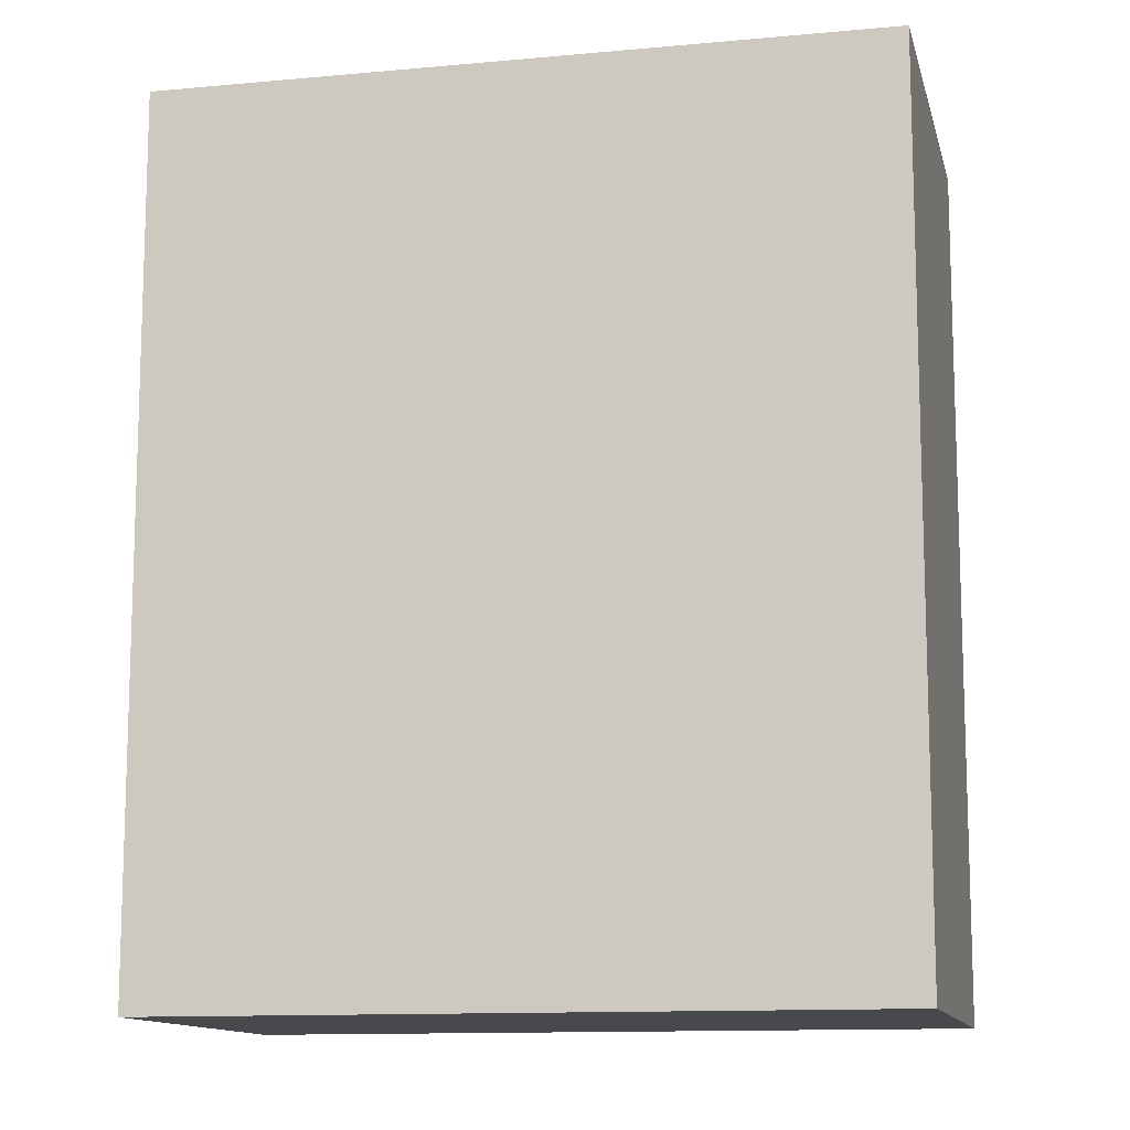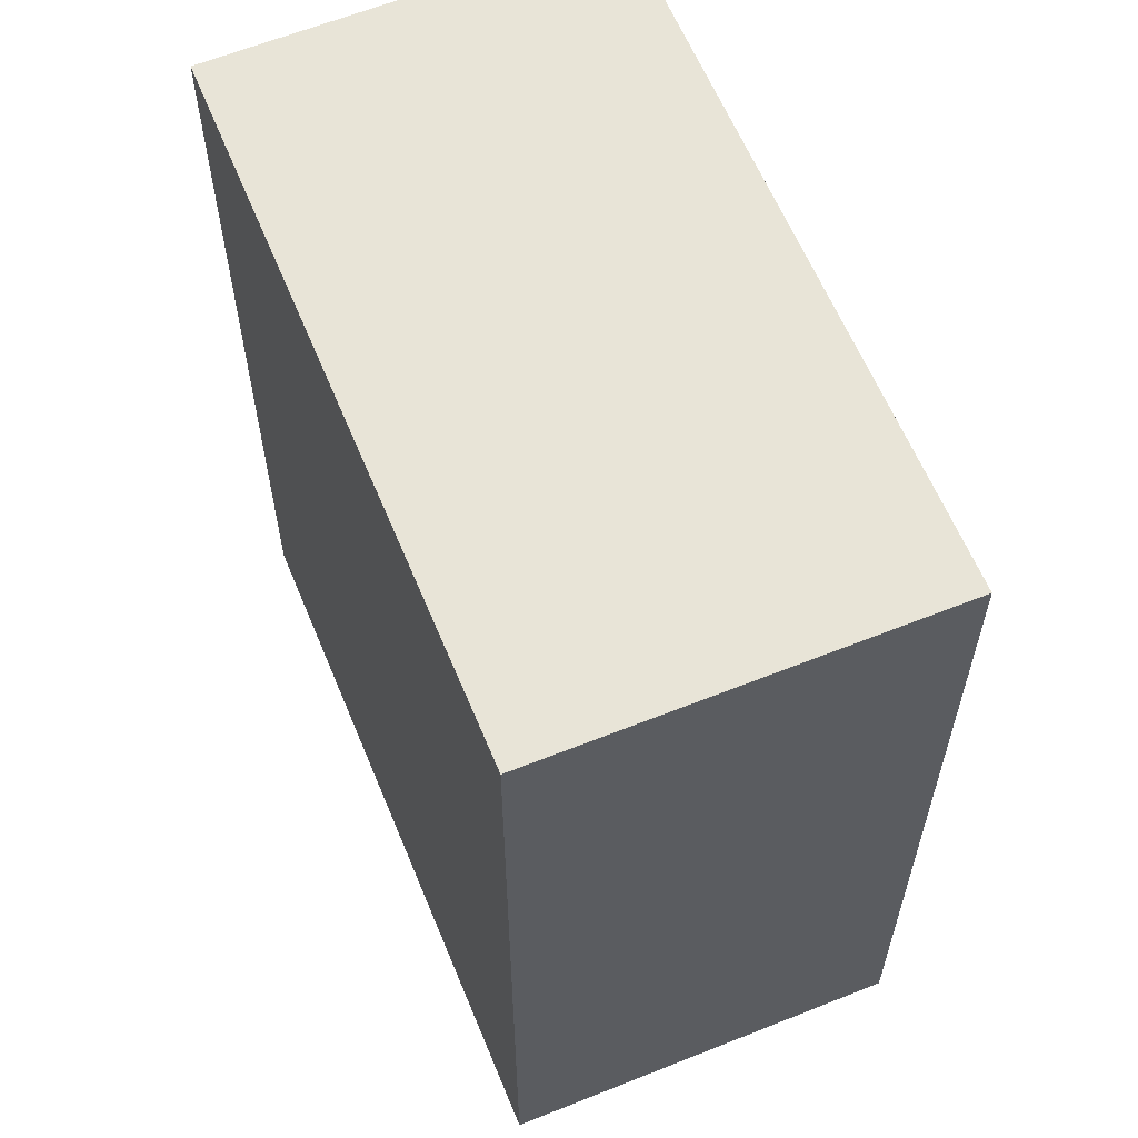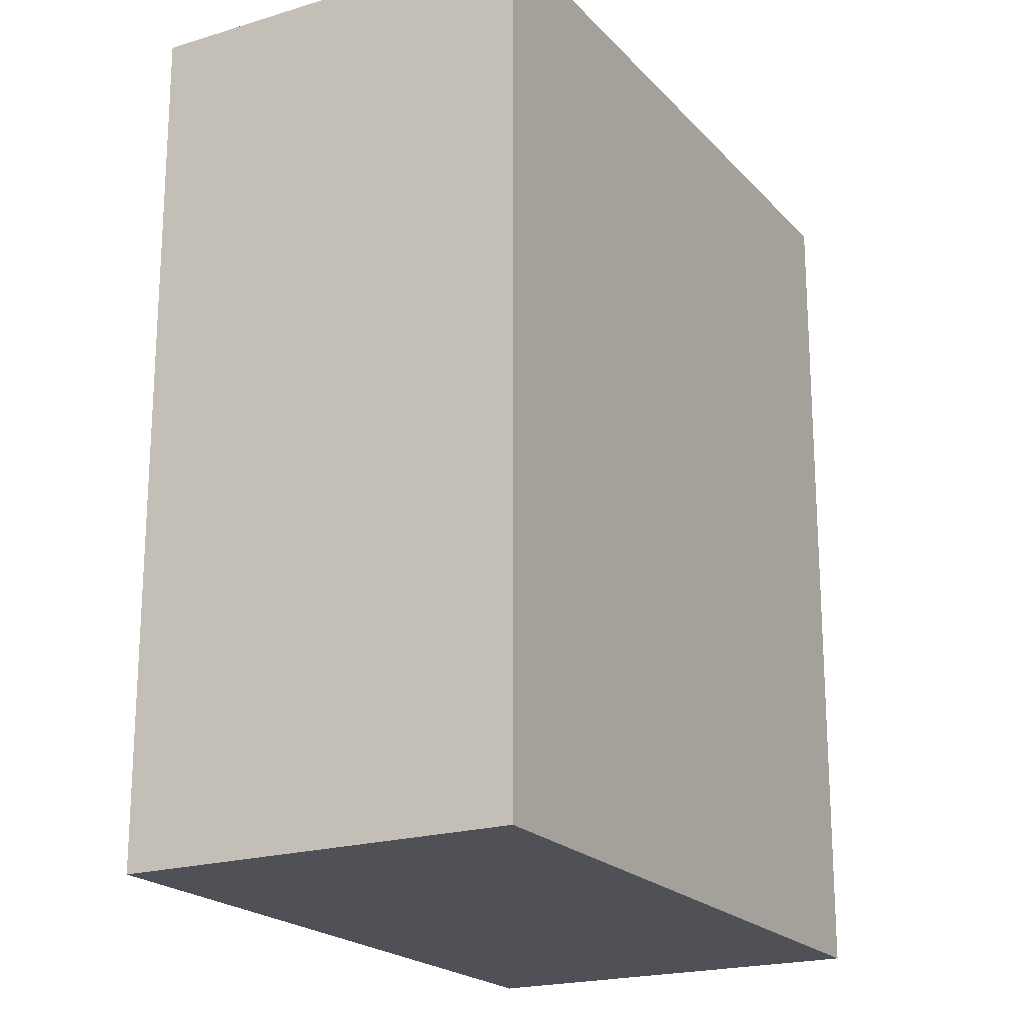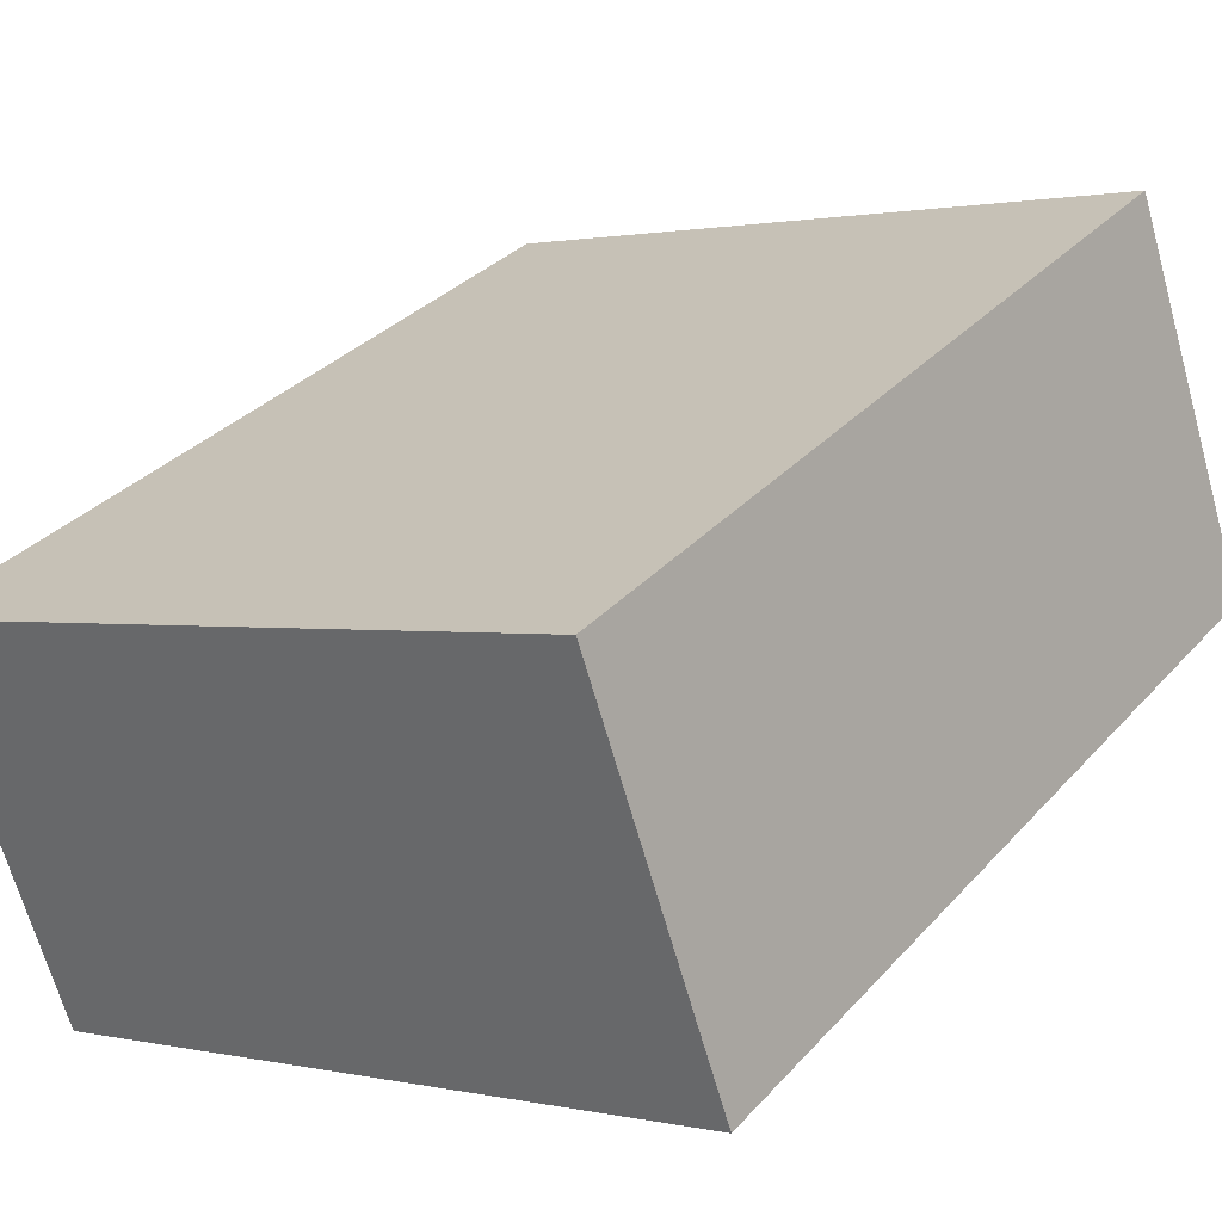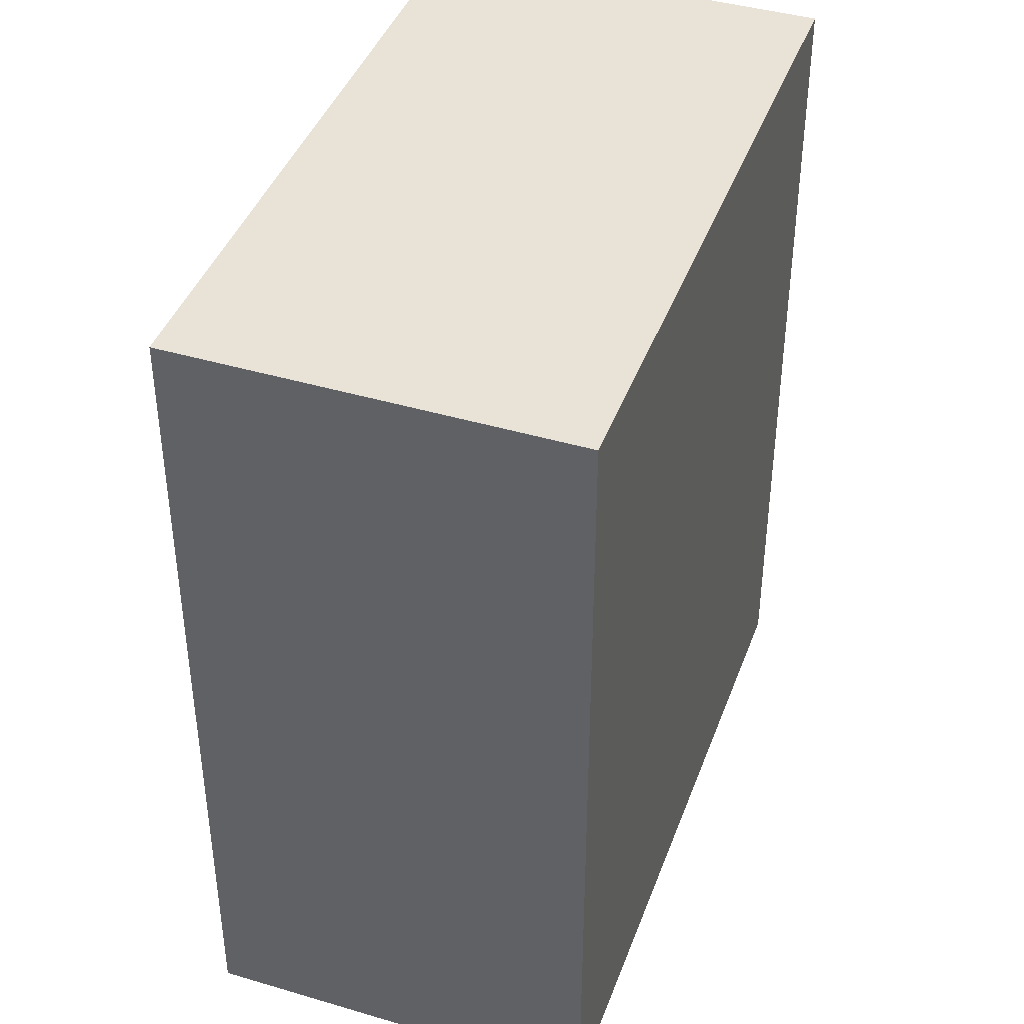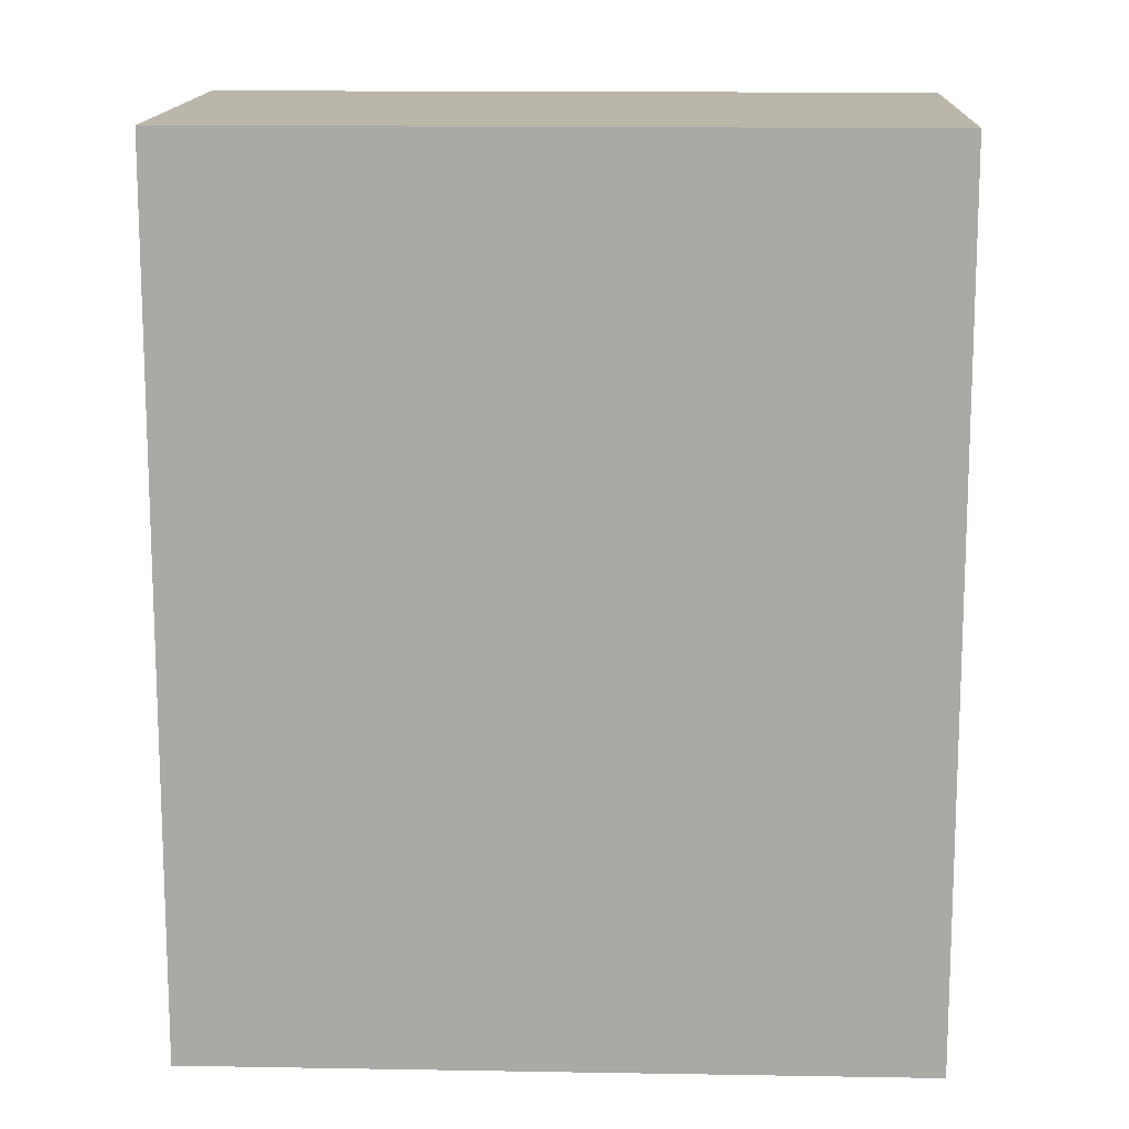
<metadata>
{"format":"obj","ext":"obj","renderer":"f3d","projection":"perspective","resolution":1024,"background":"white","views":[{"elev":-12.1,"azim":31.8,"up":"+Y"},{"elev":61.4,"azim":86.9,"up":"+Y"},{"elev":-20.4,"azim":138.4,"up":"+Y"},{"elev":32.8,"azim":-145.3,"up":"+Z"},{"elev":41.9,"azim":128.7,"up":"+Y"},{"elev":14.1,"azim":21.5,"up":"+Y"}]}
</metadata>
<code>
v  0 2.261 1.384e-16
v  2.119 2.261 0.376
v  1.775 2.261 -0.622
v  0.352 2.261 0.995
v  2.119 -2.302e-17 0.376
v  1.775 3.809e-17 -0.622
v  0 0 0
v  0.352 -6.093e-17 0.995
g defaultobject
f 1 2 3
f 2 1 4
f 5 3 2
f 3 5 6
f 6 1 3
f 1 6 7
f 7 4 1
f 4 7 8
f 8 2 4
f 2 8 5
f 5 7 6
f 7 5 8

</code>
